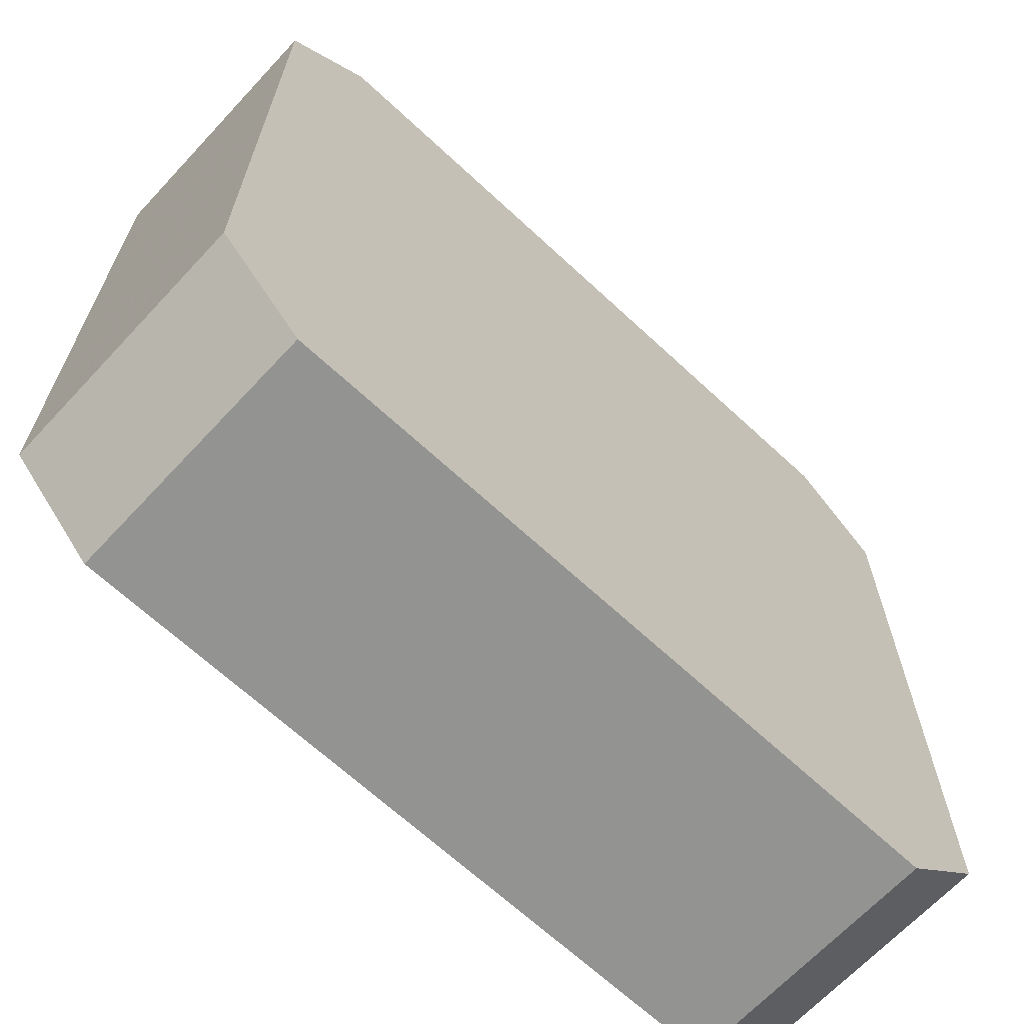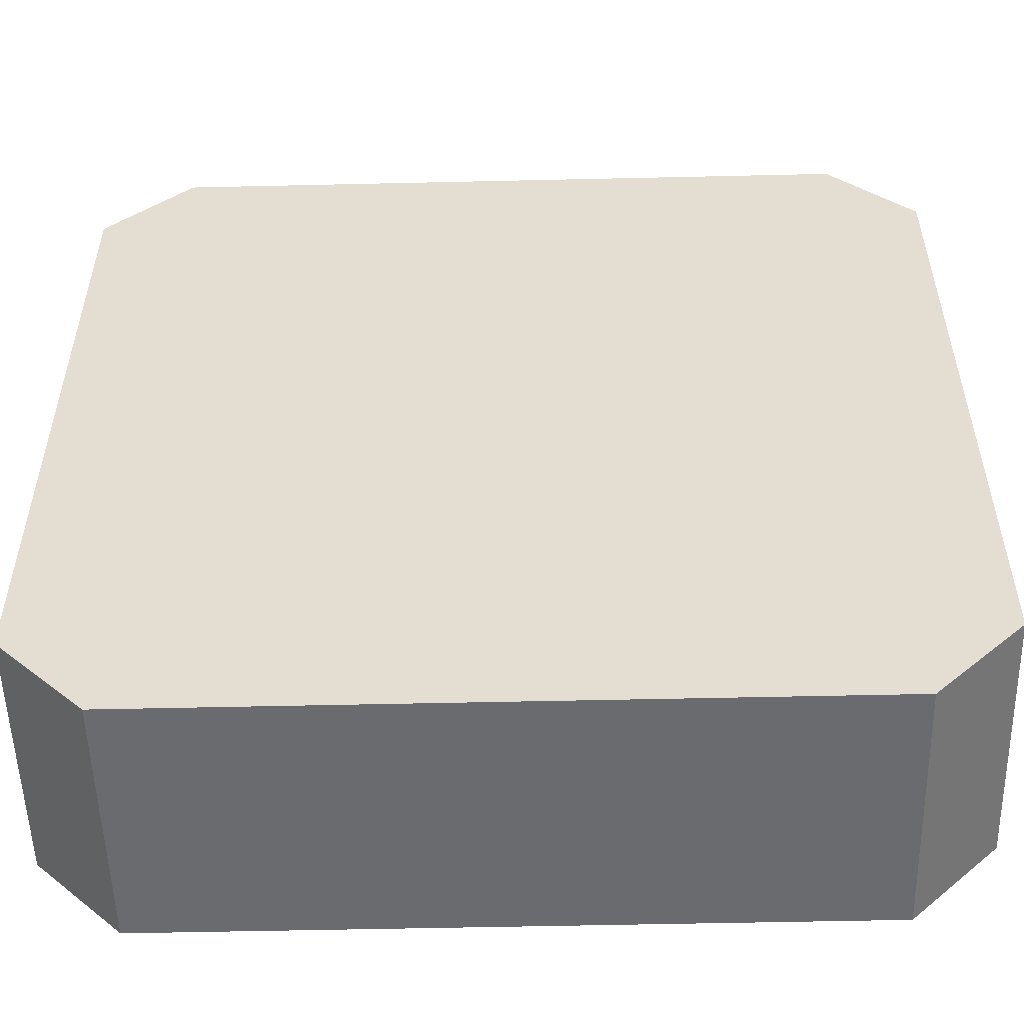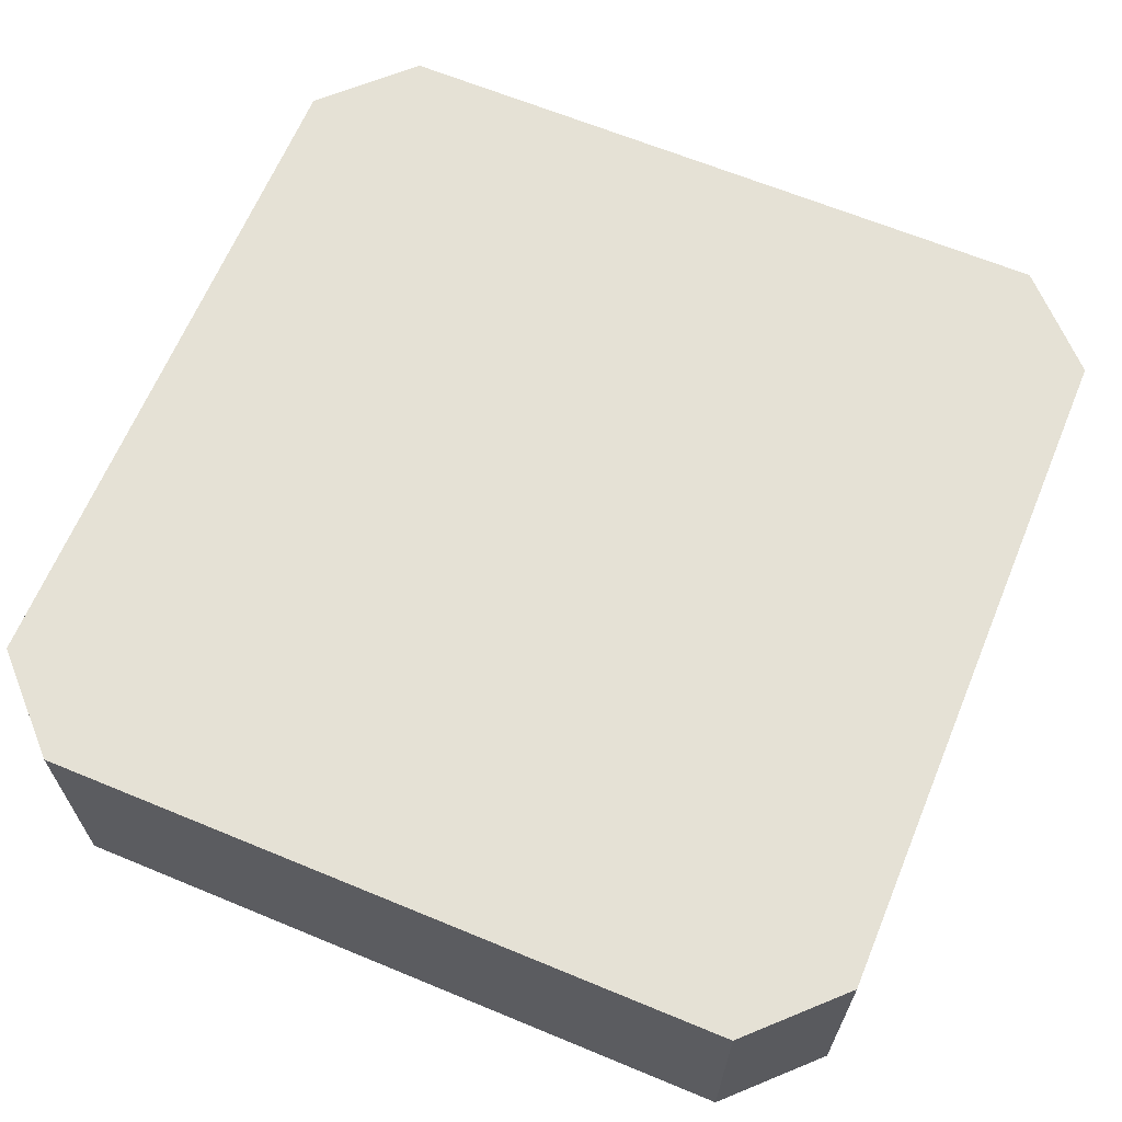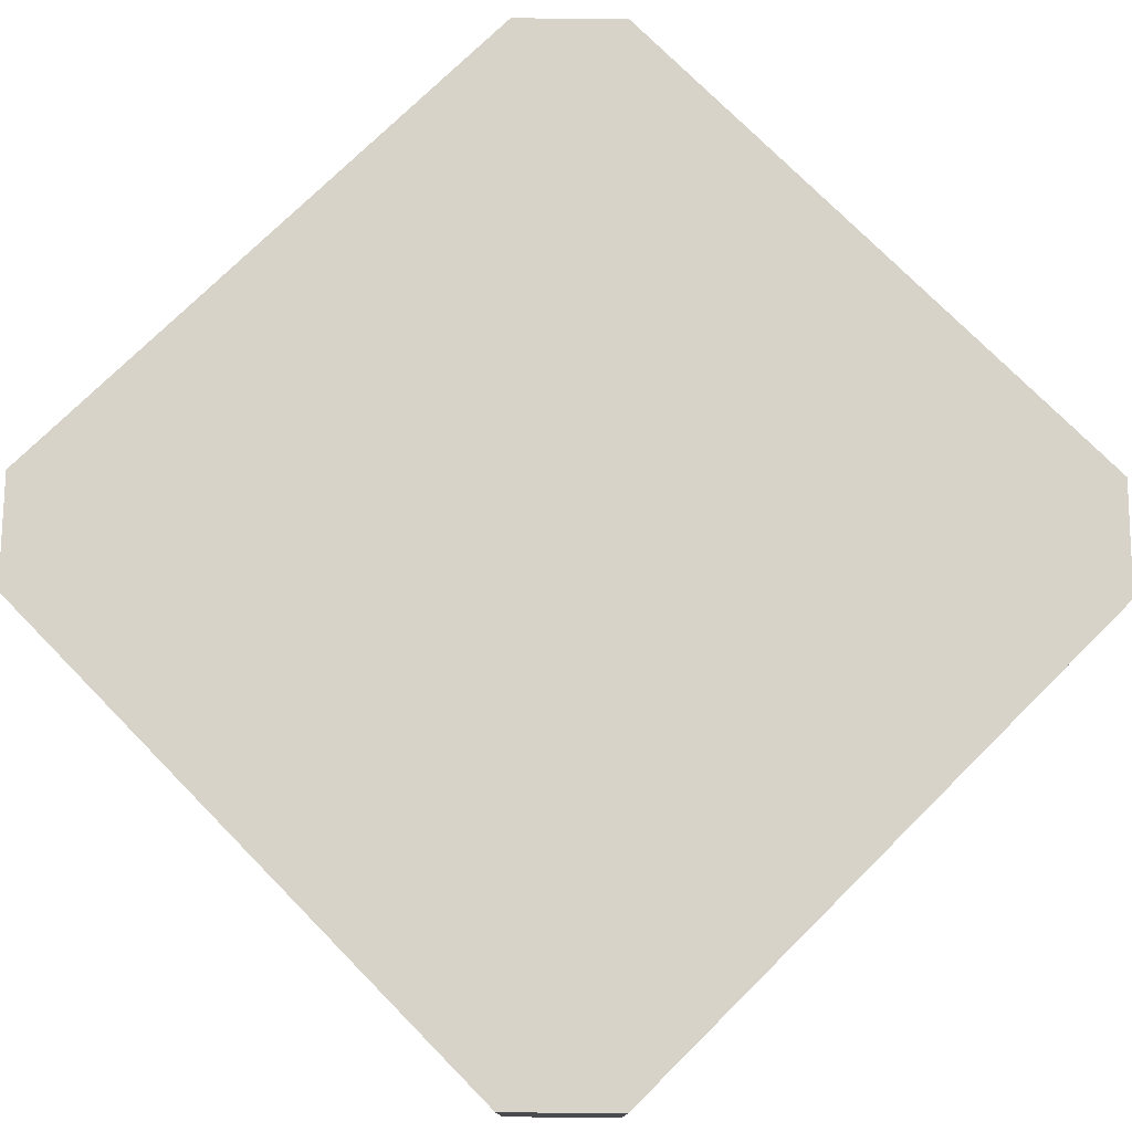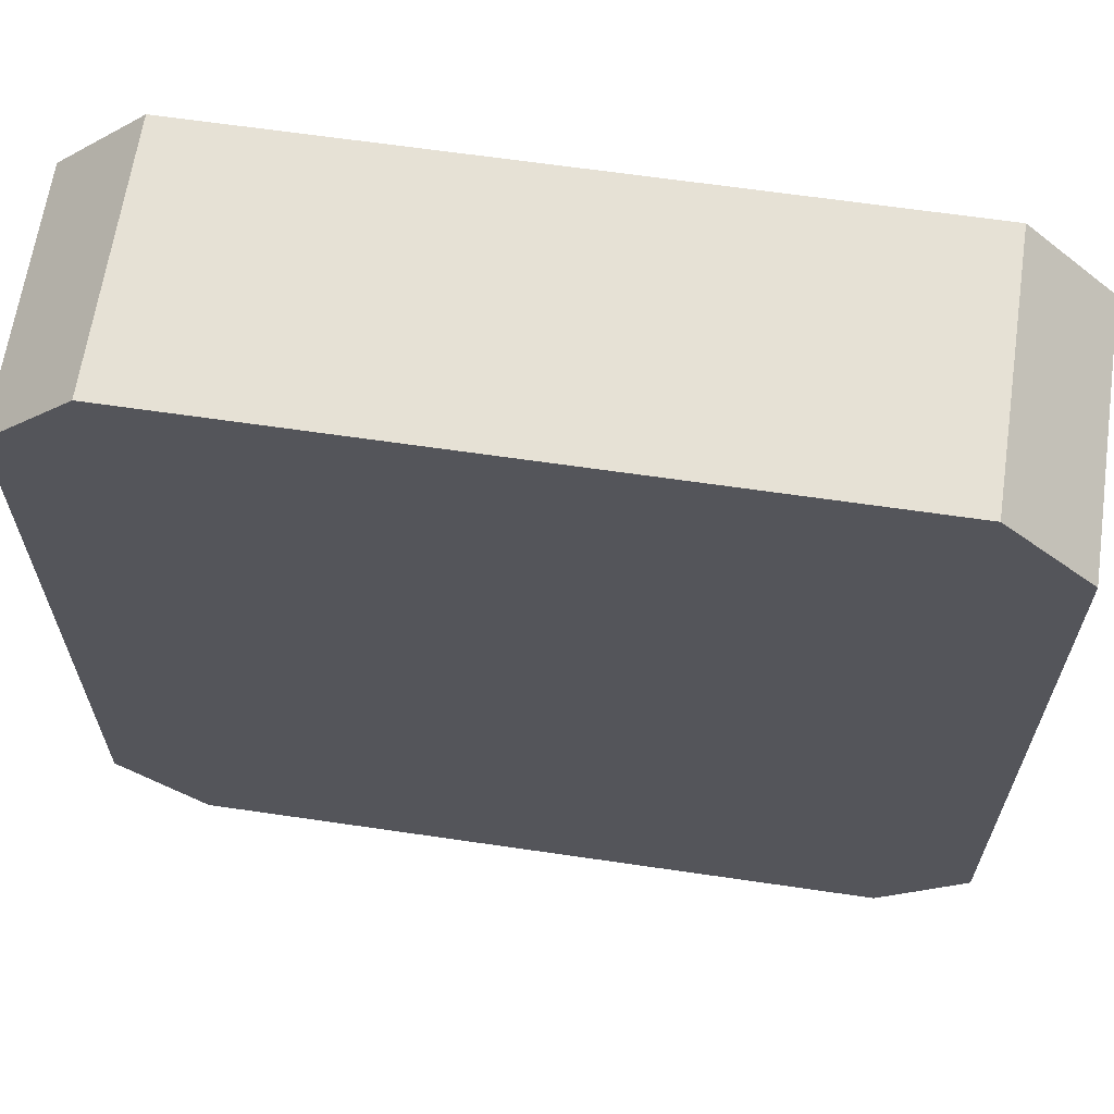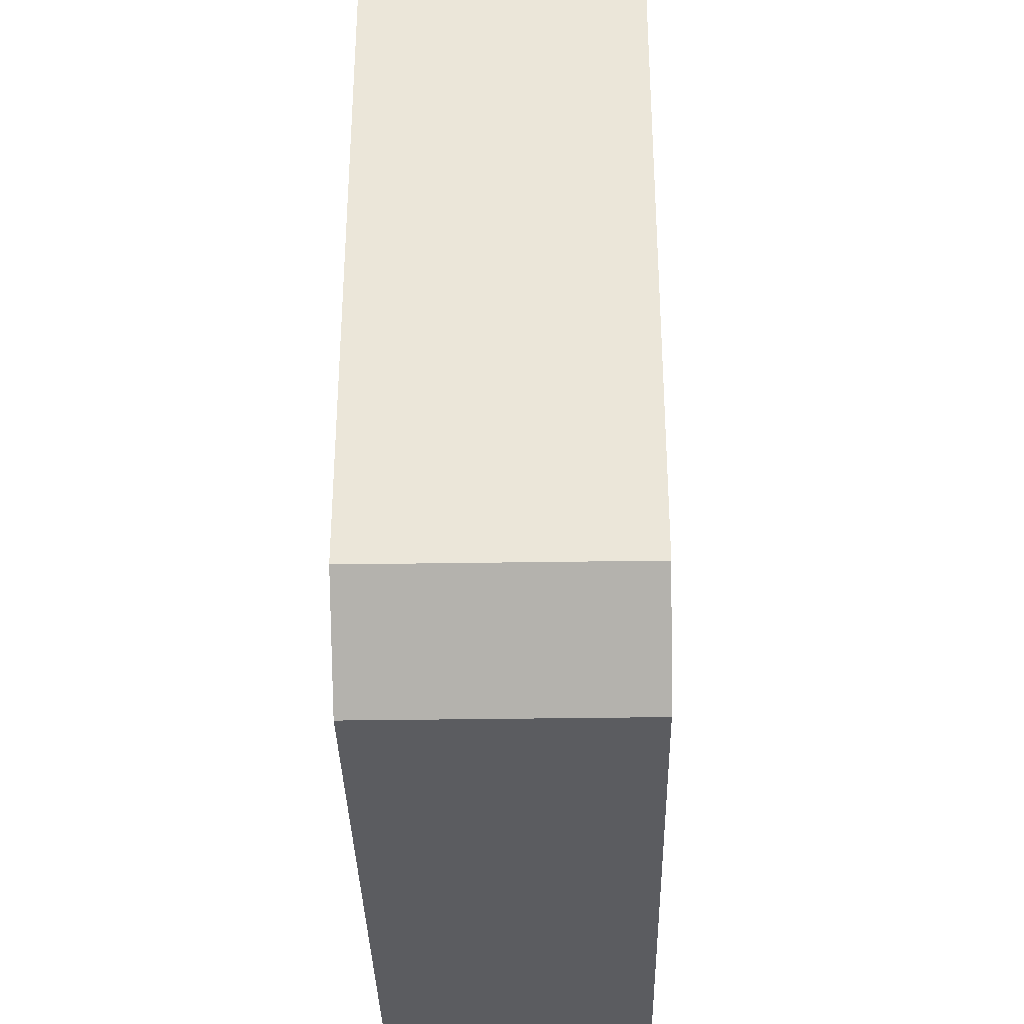
<metadata>
{"format":"obj","ext":"obj","renderer":"f3d","projection":"perspective","resolution":1024,"background":"white","views":[{"elev":-66.7,"azim":-43.0,"up":"+Y"},{"elev":-53.4,"azim":-178.6,"up":"+Y"},{"elev":65.0,"azim":22.6,"up":"+Z"},{"elev":75.9,"azim":-134.6,"up":"+Z"},{"elev":64.4,"azim":8.4,"up":"+Y"},{"elev":-34.7,"azim":91.2,"up":"+Y"}]}
</metadata>
<code>
v 125 47.99 76.33
v 75 43.69 81.69
v 75 30 78.39
v 110.5 75 81.59
v 75 59.36 79.03
v 75 57.53 82.86
v 125 34.79 78.57
v 97.81 70.76 72.5
v 97.94 43.93 87.5
v 75 64.11 82.52
v 107 32.26 72.5
v 98.82 39.24 72.5
v 100.8 32.07 72.5
v 118.7 70.43 72.5
v 118.5 44.86 87.5
v 81.11 50.86 87.5
v 93.48 49.11 87.5
v 113.8 75 72.5
v 100.8 43.89 72.5
v 111.1 70.01 72.5
v 104.6 75 79.25
v 111.1 75 77.27
v 107.3 56.97 72.5
v 88.91 56.39 72.5
v 75 64.8 77.11
v 92.34 25 82.17
v 95.13 25 77.19
v 102 60.78 72.5
v 111.6 34.85 87.5
v 83.67 69.53 72.5
v 80.95 68.04 87.5
v 75 60.09 75.58
v 105.4 31.18 87.5
v 104.7 69.81 72.5
v 125 64.42 72.5
v 110.8 25 72.5
v 98.72 25 81.87
v 108.8 75 87.5
v 114 75 87.5
v 99.59 65.81 72.5
v 95.27 39.08 87.5
v 91.82 43.86 87.5
v 115.8 57.72 87.5
v 125 64.99 80.93
v 85.7 45.61 72.5
v 82.44 58.18 87.5
v 114.1 61.74 87.5
v 81.64 39.06 72.5
v 86.71 75 72.5
v 93.22 75 77.43
v 101.4 39.67 87.5
v 78.99 36.69 87.5
v 81.75 59.28 72.5
v 83.22 31.61 87.5
v 75 51.03 82.27
v 86.83 25 80.77
v 125 46.77 82.12
v 75 63.39 72.5
v 82.98 63.19 87.5
v 75 50.89 72.5
v 90.78 33.43 87.5
v 94.59 32.62 72.5
v 117 51.1 72.5
v 125 30 72.5
v 122 55.14 72.5
v 75 37.66 72.5
v 100.4 50.12 72.5
v 125 30 87.5
v 98.82 75 80.5
v 101 55.55 72.5
v 120 25 72.5
v 75 55.48 77.06
v 100.2 25 76.65
v 120 25 87.5
v 105 48.06 87.5
v 80 25 87.5
v 75 36.43 78.06
v 104.9 42.97 87.5
v 87.69 32.65 72.5
v 125 51.98 72.5
v 80.11 46.51 72.5
v 119 37.14 87.5
v 91.09 49.25 72.5
v 125 58.85 82.61
v 94.91 60.61 72.5
v 122.7 27.74 83.66
v 77.63 27.37 83.56
v 80 75 87.5
v 120 75 72.5
v 75 70 79.97
v 120 75 87.5
v 125 70 78.63
v 125 70 72.5
v 125 70 87.5
v 107.3 38.6 87.5
v 87.95 75 87.5
v 75 70 72.5
v 125 57.38 77.04
v 75 54.38 87.5
v 75 61.75 87.5
v 75 37.97 87.5
v 75 70 87.5
v 120.9 47.48 72.5
v 107.3 75 72.5
v 110.5 25 87.5
v 93.63 75 72.5
v 91.71 41.16 72.5
v 75 30 72.5
v 96.17 46.08 72.5
v 98.74 61.64 87.5
v 98.37 32.14 87.5
v 95.16 75 87.5
v 75 30 82.99
v 103.1 25 72.5
v 122.5 72.49 83.36
v 113.7 66.43 87.5
v 75 30 87.5
v 90.07 60.02 87.5
v 125 42.76 87.5
v 122.3 27.27 76.81
v 110.7 40.13 72.5
v 106.4 51.39 72.5
v 116.1 75 76.77
v 80 75 81.77
v 115.4 75 81.91
v 93.2 67.97 87.5
v 116.4 42.91 72.5
v 80 25 72.5
v 108.8 44.35 87.5
v 114.8 65.16 72.5
v 125 50.21 87.5
v 87.18 63.25 72.5
v 95.07 25 87.5
v 80 75 72.5
v 108.5 70.54 87.5
v 125 36.04 87.5
v 90.2 25 77.03
v 80 25 79.48
v 99.86 49.61 87.5
v 117.1 30.44 87.5
v 112.4 54.3 72.5
v 125 40.76 79.03
v 121.1 64.95 72.5
v 111.6 46.53 72.5
v 120 25 80.13
v 107 64.91 72.5
v 125 30 81.06
v 91.68 25 72.5
v 99.28 75 72.5
v 104.8 45.4 72.5
v 114.2 25 79.87
v 75 42.13 76.44
v 125 59.06 72.5
v 75 57.3 72.5
v 95.29 53.18 72.5
v 85.83 39.78 87.5
v 86.41 75 79.08
v 83.21 52.79 72.5
v 119.5 32.22 72.5
v 106 25 78.73
v 87.22 47.83 87.5
v 125 52.69 79.81
v 92.24 75 82.5
v 102.5 25 87.5
v 80.6 43.5 87.5
v 100.9 68.73 87.5
v 102.6 75 87.5
v 101.8 44.89 87.5
v 85.38 25 72.5
v 114.6 71.57 87.5
v 115.4 52.24 87.5
v 77.52 72.52 76.67
v 112.2 60.29 72.5
v 120 56.45 87.5
v 107 63.03 87.5
v 109.9 49.59 87.5
v 75 46.85 87.5
v 118.4 62.5 87.5
v 80.53 65.11 72.5
v 120 75 79.75
v 86.18 68.28 87.5
v 87.35 53.95 87.5
v 91.91 68.67 72.5
v 104.6 55.48 87.5
v 113.1 46.35 87.5
v 112.1 40.81 87.5
v 125 56.08 87.5
v 115.4 37.23 72.5
v 125 44 72.5
v 120.4 40.03 72.5
v 75 48.9 76.85
v 120.1 68.69 87.5
v 125 36.95 72.5
v 114.3 30.3 72.5
v 110.8 56.59 87.5
v 87.96 25 87.5
v 75 44.09 72.5
v 125 63 87.5
v 97.52 25 72.5
v 119.3 60.03 72.5
v 80.86 31.72 72.5
v 96.98 54.77 87.5
v 104.1 38.64 72.5
f 186 29 82
f 33 29 95
f 88 102 31
f 59 31 100
f 186 95 29
f 133 164 111
f 189 80 1
f 162 1 80
f 2 77 101
f 177 2 101
f 145 120 86
f 71 120 145
f 108 3 77
f 138 3 128
f 21 38 4
f 125 4 39
f 32 72 5
f 6 5 72
f 91 39 170
f 39 91 125
f 51 41 111
f 61 111 41
f 175 195 47
f 174 43 171
f 48 81 45
f 24 83 158
f 178 116 47
f 175 47 116
f 134 49 30
f 134 157 49
f 41 51 9
f 61 41 156
f 179 53 58
f 132 53 179
f 6 72 55
f 177 55 2
f 78 95 129
f 185 186 15
f 196 133 61
f 140 29 105
f 6 10 5
f 140 82 29
f 7 136 147
f 34 40 8
f 30 183 132
f 126 96 181
f 88 181 96
f 97 179 58
f 179 97 30
f 141 23 173
f 173 23 146
f 170 192 91
f 39 38 170
f 27 73 37
f 145 151 71
f 137 148 27
f 119 136 142
f 68 147 136
f 104 34 149
f 25 58 32
f 11 13 203
f 121 11 203
f 62 148 79
f 62 107 12
f 150 203 19
f 199 13 114
f 93 143 14
f 20 14 130
f 136 119 82
f 176 185 171
f 177 16 99
f 161 16 165
f 182 161 17
f 139 17 9
f 104 18 20
f 13 199 62
f 150 122 144
f 119 131 15
f 174 178 43
f 116 178 192
f 147 64 7
f 158 53 24
f 74 68 140
f 96 126 112
f 33 105 29
f 22 104 21
f 174 171 131
f 123 18 22
f 159 188 190
f 156 54 61
f 100 6 99
f 109 67 19
f 127 190 188
f 60 72 154
f 12 19 203
f 54 196 61
f 148 169 79
f 20 18 14
f 42 161 156
f 197 81 48
f 89 14 18
f 13 12 203
f 128 108 201
f 69 149 50
f 12 13 62
f 199 27 148
f 21 4 22
f 35 153 143
f 154 158 60
f 32 154 72
f 149 21 104
f 94 198 44
f 99 55 177
f 152 66 77
f 123 22 125
f 103 127 63
f 184 195 175
f 153 80 65
f 28 146 23
f 150 19 67
f 15 82 119
f 164 133 37
f 195 184 176
f 71 64 120
f 187 174 131
f 113 87 117
f 38 39 4
f 74 140 105
f 76 117 87
f 75 168 78
f 105 151 74
f 65 200 153
f 74 151 145
f 51 78 168
f 84 98 44
f 80 98 162
f 142 57 119
f 198 84 44
f 92 115 94
f 110 118 202
f 91 94 115
f 15 131 171
f 157 124 96
f 67 109 155
f 183 8 40
f 132 183 85
f 163 112 69
f 133 196 26
f 163 157 96
f 73 114 160
f 66 201 108
f 201 79 169
f 41 9 42
f 194 11 188
f 38 21 167
f 8 149 34
f 126 166 112
f 170 38 135
f 113 101 77
f 83 107 45
f 168 9 51
f 104 20 34
f 191 72 60
f 146 40 34
f 91 180 125
f 189 193 190
f 70 122 67
f 90 97 25
f 35 44 98
f 143 130 14
f 84 187 162
f 67 122 150
f 168 75 139
f 197 66 152
f 198 94 192
f 154 53 158
f 79 107 62
f 134 30 97
f 76 138 56
f 201 48 79
f 111 33 51
f 36 160 114
f 166 175 135
f 118 110 126
f 110 175 166
f 168 139 9
f 154 58 53
f 129 186 185
f 201 66 48
f 100 102 10
f 127 103 190
f 114 11 36
f 99 46 100
f 187 131 162
f 30 49 183
f 26 196 56
f 59 181 31
f 121 188 11
f 94 44 92
f 114 73 199
f 28 85 40
f 76 196 54
f 187 198 174
f 189 190 103
f 153 35 98
f 102 100 31
f 70 85 28
f 198 187 84
f 111 61 133
f 64 159 193
f 161 42 17
f 151 105 160
f 137 27 26
f 178 174 198
f 94 91 192
f 102 90 10
f 65 80 103
f 55 191 2
f 192 170 116
f 17 42 9
f 64 71 159
f 199 73 27
f 143 200 130
f 34 20 146
f 57 142 1
f 58 25 97
f 189 103 80
f 200 65 63
f 93 92 35
f 68 86 147
f 106 183 49
f 59 118 181
f 90 25 10
f 110 202 184
f 167 112 166
f 134 97 172
f 197 48 66
f 37 160 164
f 154 32 58
f 82 15 186
f 193 7 64
f 146 130 173
f 118 182 202
f 88 31 181
f 90 172 97
f 79 48 107
f 137 56 169
f 10 25 5
f 95 51 33
f 122 141 144
f 167 69 112
f 99 16 46
f 57 162 131
f 8 183 106
f 33 111 164
f 146 28 40
f 128 169 138
f 130 200 173
f 160 37 73
f 11 114 13
f 103 63 65
f 76 54 117
f 191 55 72
f 36 71 151
f 155 109 83
f 165 156 161
f 54 156 52
f 126 181 118
f 71 36 194
f 188 159 194
f 78 51 95
f 52 117 54
f 152 2 191
f 44 35 92
f 71 194 159
f 139 202 17
f 117 52 101
f 23 141 122
f 93 35 143
f 197 191 60
f 118 59 46
f 157 50 49
f 88 96 124
f 149 8 106
f 60 81 197
f 82 140 68
f 126 110 166
f 21 149 69
f 157 163 50
f 141 173 200
f 142 7 193
f 99 6 55
f 139 184 202
f 70 67 155
f 188 121 127
f 7 142 136
f 70 155 85
f 1 162 57
f 70 28 23
f 144 127 121
f 101 165 177
f 19 12 109
f 144 63 127
f 177 165 16
f 70 23 122
f 50 163 69
f 63 141 200
f 112 163 96
f 106 50 149
f 165 52 156
f 40 85 183
f 52 165 101
f 197 152 191
f 166 135 167
f 117 101 113
f 198 192 178
f 91 115 180
f 194 36 11
f 89 180 92
f 189 1 142
f 106 49 50
f 131 119 57
f 132 179 30
f 109 12 107
f 76 87 138
f 109 107 83
f 138 87 3
f 77 2 152
f 145 86 74
f 3 113 77
f 68 74 86
f 190 193 159
f 153 98 80
f 18 123 89
f 38 167 135
f 42 156 41
f 17 202 182
f 26 27 37
f 203 150 121
f 116 135 175
f 148 62 199
f 169 56 138
f 90 102 124
f 76 56 196
f 172 90 124
f 93 14 89
f 20 130 146
f 176 75 129
f 75 176 184
f 16 161 182
f 133 26 37
f 45 158 83
f 56 137 26
f 132 24 53
f 155 24 85
f 128 201 169
f 132 85 24
f 155 83 24
f 81 158 45
f 81 60 158
f 43 47 195
f 135 116 170
f 15 171 185
f 176 171 195
f 195 171 43
f 47 43 178
f 180 89 123
f 45 107 48
f 93 89 92
f 182 46 16
f 46 182 118
f 75 184 139
f 110 184 175
f 68 136 82
f 78 129 75
f 186 129 95
f 185 176 129
f 63 144 141
f 143 153 200
f 147 86 120
f 160 36 151
f 189 142 193
f 64 147 120
f 125 22 4
f 104 22 18
f 113 3 87
f 108 77 66
f 105 164 160
f 164 105 33
f 100 10 6
f 46 59 100
f 148 137 169
f 108 128 3
f 115 92 180
f 84 162 98
f 88 124 102
f 32 5 25
f 69 167 21
f 180 123 125
f 134 172 124
f 124 157 134
f 144 121 150

</code>
